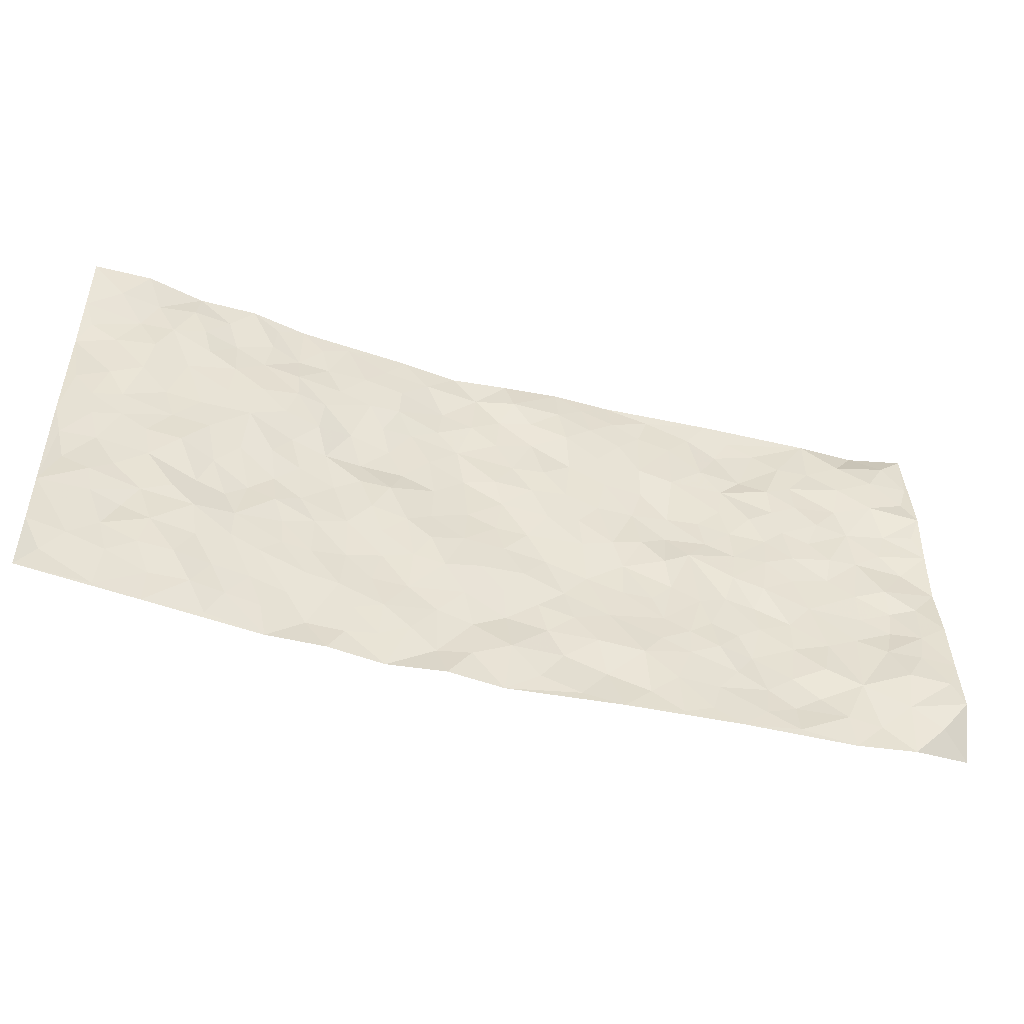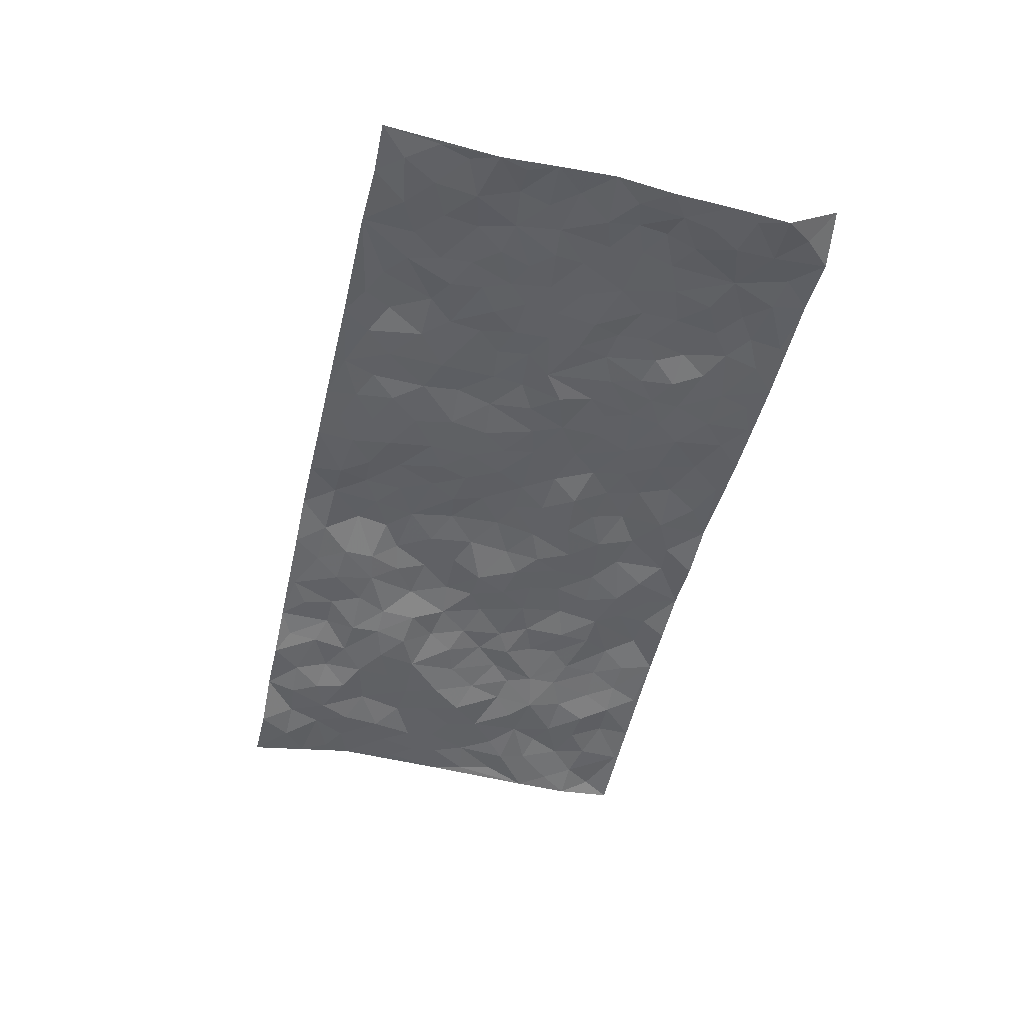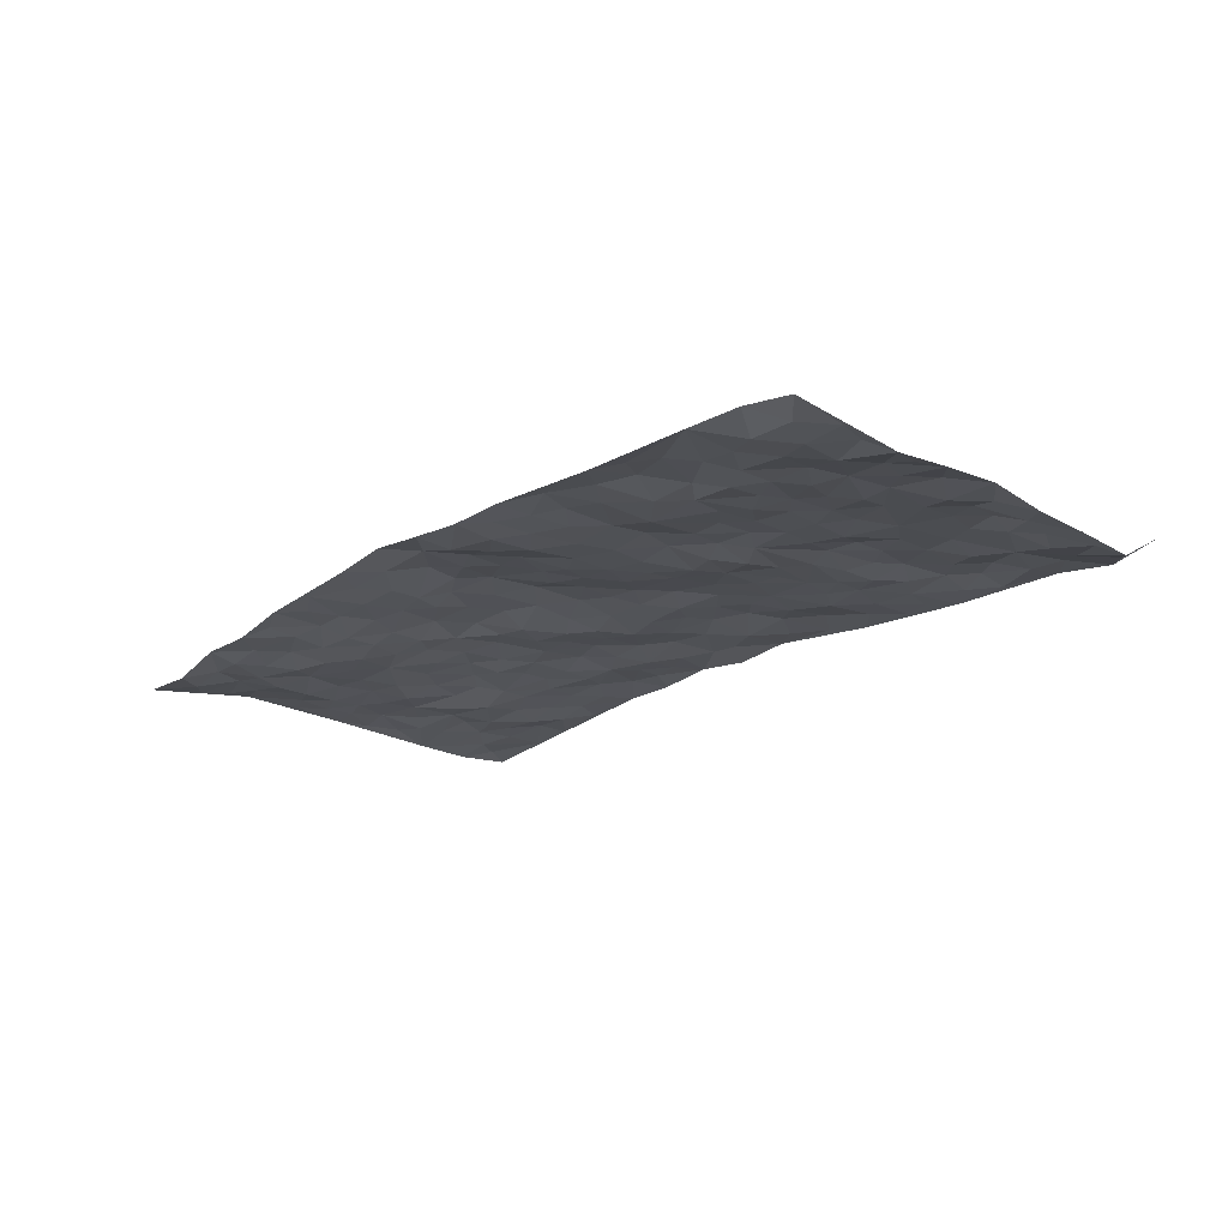
<metadata>
{"format":"obj","ext":"obj","renderer":"f3d","projection":"perspective","resolution":1024,"background":"white","views":[{"elev":-49.3,"azim":163.8,"up":"+Y"},{"elev":-47.1,"azim":-103.1,"up":"+Z"},{"elev":-18.9,"azim":-131.5,"up":"+Z"}]}
</metadata>
<code>
v -0.9983 0.02149 -0.009011
v -0.9938 0.9999 -0.01949
v 0.9915 -0.002998 -0.04254
v 0.9924 0.9928 -0.0513
v -0.8095 0.3953 -0.012
v -0.993 0.5039 -0.0336
v -0.872 0.3605 -0.02015
v 0.0001708 0.003151 0.02807
v -0.9908 0.2556 -0.06093
v -0.9343 0.3423 -0.04389
v -0.7484 0.004267 -0.01092
v -0.9894 0.1306 -0.07249
v -0.7226 0.2943 -0.006781
v -0.8736 0.004094 -0.02786
v -0.8532 0.2917 -0.02873
v -0.4991 0.002035 -0.008415
v -0.9684 0.193 -0.0634
v -0.2975 0.1676 0.001461
v -0.7898 0.3242 -0.01201
v -0.8754 0.123 -0.03951
v -0.9387 0.06802 -0.04698
v -0.8108 0.0665 -0.01653
v -0.6854 0.1282 -0.001563
v -0.7368 0.07685 -0.01677
v -0.8837 0.211 -0.04942
v -0.9212 0.2743 -0.04787
v -0.782 0.1792 -0.01982
v -0.7034 0.2111 -0.0147
v -0.8759 0.4917 -0.02763
v -0.9913 0.3802 -0.05275
v -0.7459 1 0.002907
v -0.545 0.2227 0.01122
v 0.2622 0.1575 0.01478
v -0.9918 0.7528 -0.0475
v -0.3727 0.3943 0.009706
v -0.7936 0.7559 -0.01198
v -0.8099 0.8338 -0.02038
v -0.59 0.4437 -0.001328
v -0.6085 0.6083 0.0005923
v -0.4961 0.9983 0.007871
v -0.9689 0.6906 -0.03888
v -0.6709 0.5655 -0.004286
v -0.3946 0.7548 0.004858
v -0.5173 0.2806 0.007248
v -0.4673 0.2257 -0.003336
v -0.5036 0.1626 0.001002
v -0.4544 0.6378 0.01613
v -0.3715 0.5601 0.01886
v 0.1692 0.4732 0.02384
v -0.3387 0.2216 0.004336
v -0.2124 0.6112 0.01259
v -0.3797 0.6301 0.01774
v -0.3067 0.05745 0.006175
v -0.6354 0.7131 -0.004464
v -0.4012 0.1947 0.002055
v -0.8844 0.6218 -0.0194
v -0.03931 0.3489 0.02081
v 0.05784 0.34 0.01726
v 0.3032 0.451 0.0114
v -0.09472 0.5519 0.01761
v -0.1664 0.5567 0.01517
v 0.09488 0.6303 0.04034
v -0.643 0.3477 0.003419
v -0.7595 0.5769 -0.01352
v -0.9648 0.8124 -0.03326
v -0.5693 0.1294 0.003819
v -0.3735 0.01209 -0.001255
v -0.8072 0.4691 -0.01336
v -0.6278 0.173 -0.0004062
v -0.6252 0.0197 -0.009421
v -0.2478 0.001449 0.004616
v -0.6268 0.08888 0.00206
v -0.5561 0.05414 -0.006265
v -0.4387 0.03743 -0.00303
v -0.4584 0.1041 -0.0004556
v -0.9047 0.6902 -0.02111
v -0.9847 0.8764 -0.0328
v -0.748 0.5125 -0.00487
v 0.002537 0.9994 0.02737
v -0.8142 0.6787 -0.01329
v -0.5708 0.3161 0.00757
v -0.5198 0.4623 0.001412
v 0.008414 0.5715 0.02901
v -0.04937 0.4839 0.02793
v 0.003407 0.4201 0.02492
v -0.1266 0.1289 0.02624
v -0.5762 0.6722 -0.003366
v -0.9286 0.5661 -0.02089
v -0.7422 0.694 -0.01294
v -0.4558 0.2976 0.003237
v -0.6417 0.2684 0.00193
v -0.5078 0.6896 0.009902
v -0.1745 0.4857 0.01917
v -0.2662 0.4366 0.01699
v -0.6562 0.6522 -0.001158
v -0.01145 0.119 0.01775
v -0.4208 0.5116 0.006828
v -0.3486 0.2886 0.009049
v -0.2431 0.504 0.01215
v -0.1833 0.3827 0.02814
v -0.992 0.6282 -0.03862
v -0.7151 0.6258 -0.007569
v -0.8252 0.583 -0.01227
v -0.3678 0.1104 0.001148
v -0.5285 0.5348 0.002311
v -0.6934 0.4086 -0.000671
v -0.1322 0.3249 0.03235
v -0.1515 0.2502 0.02491
v -0.5247 0.6132 0.005519
v 0.1118 0.7293 0.04084
v -0.00382 0.2162 0.03639
v -0.07397 0.2745 0.03371
v 0.004492 0.2894 0.02605
v -0.4358 0.3648 0.005306
v -0.1991 0.1842 0.0137
v -0.6636 0.4908 4.488e-06
v -0.5651 0.3826 0.01093
v -0.4993 0.3928 0.01007
v -0.3114 0.5251 0.011
v -0.2628 0.3507 0.01669
v -0.3599 0.4681 0.001987
v -0.2294 0.2713 0.01714
v -0.09189 0.4122 0.03108
v -0.6028 0.5337 -0.002651
v -0.09377 0.1993 0.03148
v -0.2174 0.09338 0.01929
v -0.405 0.2587 0.002514
v -0.94 0.4415 -0.03485
v -0.8804 0.4242 -0.0207
v 0.09393 0.4225 0.02243
v 0.211 0.2376 0.02552
v 0.08507 0.5163 0.03352
v 0.02075 0.488 0.03027
v 0.1688 0.3927 0.01343
v 0.8037 0.4941 -0.02599
v 0.224 0.4336 0.01223
v 0.2707 0.3133 0.0238
v 0.1638 0.5666 0.03086
v 0.1276 0.999 0.03934
v -0.296 0.6205 0.01984
v 0.4312 0.8778 0.00535
v 0.4988 0.9961 0.003049
v -0.2156 0.7817 0.006139
v -0.05641 0.865 0.01494
v -0.3268 0.3491 0.01295
v -0.4655 0.5671 0.01204
v -0.075 0.05379 0.0218
v -0.1601 0.02233 0.01583
v 0.1235 0.003022 0.01432
v 0.01544 0.8611 0.0296
v -0.01481 0.7002 0.02461
v 0.4279 0.1955 0.007402
v 0.3475 0.2888 0.0216
v 0.6013 0.524 -0.008092
v 0.5333 0.5452 -0.00295
v 0.462 0.1342 0.01452
v 0.5306 0.2258 -0.0001217
v 0.4219 0.3603 0.01078
v 0.02545 0.6408 0.02584
v -0.05775 0.6278 0.01703
v -0.1461 0.7304 0.008706
v -0.08487 0.6937 0.01129
v -0.0589 0.7922 0.02079
v -0.1363 0.6335 0.0116
v 0.02303 0.7755 0.03
v 0.2507 0.9977 0.02373
v -0.01518 0.9276 0.01412
v -0.2715 0.8471 0.00793
v -0.1998 0.8811 0.00585
v -0.3189 0.7818 0.01319
v -0.2461 0.999 0.02085
v -0.2298 0.6967 0.01024
v -0.3211 0.7013 0.01961
v -0.1392 0.8305 0.002288
v -0.1211 0.9991 0.01801
v 0.2227 0.7458 0.03387
v 0.1776 0.6668 0.03359
v 0.334 0.5941 0.02882
v 0.2659 0.524 0.01186
v 0.2718 0.6653 0.03168
v 0.4302 0.7424 -0.00135
v 0.3626 0.6825 0.02064
v 0.2907 0.7323 0.02121
v 0.07157 0.9299 0.0353
v 0.08224 0.8237 0.03139
v 0.1496 0.8582 0.04169
v 0.254 0.8722 0.01557
v 0.3259 0.7919 0.009555
v 0.2372 0.5947 0.03111
v -0.8932 0.8699 -0.03502
v -0.6913 0.8185 -0.003536
v -0.8799 0.7774 -0.03346
v -0.8715 0.9958 0.002149
v -0.9348 0.9425 -0.02991
v -0.8217 0.9231 -0.01787
v -0.7439 0.8872 -0.004376
v -0.6148 0.9304 0.01248
v -0.6715 0.8877 0.0003405
v -0.6967 0.7482 -0.006837
v -0.5687 0.815 0.01203
v -0.6297 0.7836 -0.006774
v -0.5187 0.9014 0.01982
v -0.3961 0.8789 0.009488
v -0.5535 0.961 0.0145
v -0.4713 0.8173 0.005946
v -0.4487 0.9366 0.01311
v -0.3491 0.9732 0.01745
v -0.5184 0.7616 0.008899
v -0.3236 0.9018 0.01467
v -0.2605 0.9315 0.01155
v 0.1602 0.7849 0.03792
v 0.2578 0.803 0.01664
v 0.1926 0.933 0.02545
v 0.3986 0.8103 0.00364
v 0.3424 0.8795 0.007246
v 0.3888 0.9809 0.0115
v 0.2939 0.9365 0.01622
v 0.4495 0.946 0.004199
v 0.3879 0.4926 0.02057
v 0.3321 0.5288 0.0161
v 0.4925 0.6033 0.005502
v 0.4381 0.6626 -0.0003349
v 0.4139 0.5871 0.01624
v 0.3576 0.19 0.01297
v 0.4902 0.3334 0.0062
v 0.468 0.5215 0.01143
v 0.3533 0.387 0.01468
v -0.1231 0.9158 0.006912
v -0.1837 0.9587 0.01375
v 0.3238 0.1334 0.01667
v 0.6189 0.01234 -0.002277
v 0.2042 0.3331 0.01891
v 0.2763 0.3847 0.0181
v 0.5921 0.2453 -0.008533
v 0.7454 0.9951 -0.02282
v 0.9917 0.2464 -0.04526
v 0.4989 0.81 -0.01136
v 0.7289 0.4844 -0.02998
v 0.4946 0.7445 -0.01405
v 0.9937 0.4967 -0.02915
v 0.6778 0.2916 -0.02535
v 0.5191 0.4668 0.009995
v 0.7886 0.3079 -0.0217
v 0.5718 0.4135 0.005051
v 0.4946 0.0001296 0.01284
v 0.09024 0.2524 0.02139
v 0.511 0.07507 0.007665
v 0.1362 0.3185 0.01364
v 0.4233 0.2655 0.008945
v 0.8854 0.2617 -0.03251
v 0.6526 0.4594 -0.01027
v 0.5851 0.07992 -0.001098
v 0.4579 0.4246 0.01162
v 0.6178 0.3691 -0.00384
v 0.2906 0.2324 0.01907
v 0.4863 0.2701 0.005496
v 0.2668 0.07885 0.02164
v 0.3705 0.00318 0.01323
v 0.2476 0.001997 0.02785
v 0.2022 0.1144 0.02007
v 0.06791 0.1703 0.0308
v 0.1459 0.1898 0.02879
v 0.6206 0.145 -0.008782
v 0.7887 0.4202 -0.0246
v 0.7578 0.2184 -0.02904
v 0.658 0.07789 -0.0168
v 0.6803 0.3815 -0.01193
v 0.7281 0.3366 -0.02683
v 0.8978 0.323 -0.03442
v 0.7564 0.5646 -0.02164
v 0.7 0.1424 -0.02723
v 0.773 0.1471 -0.02655
v 0.8523 0.3644 -0.02479
v 0.9563 0.3456 -0.03048
v 0.8998 0.4356 -0.02288
v 0.591 0.3107 -0.0083
v 0.831 0.1029 -0.0287
v 0.3357 0.06392 0.02033
v 0.416 0.06857 0.0247
v 0.07114 0.07864 0.02255
v 0.1435 0.0716 0.02961
v 0.9936 0.7453 -0.01763
v 0.741 0.07677 -0.01485
v 0.6639 0.2131 -0.01822
v 0.9752 0.421 -0.03069
v 0.9209 0.5062 -0.02815
v 0.8196 0.2473 -0.02036
v 0.5405 0.1464 0.003779
v 0.7432 -0.001069 -0.01499
v 0.5121 0.393 0.001192
v 0.9531 0.05986 -0.03475
v 0.9908 0.1216 -0.05105
v 0.8514 0.1772 -0.02681
v 0.9104 0.1209 -0.03584
v 0.8399 0.00584 -0.02551
v 0.9499 0.1843 -0.04194
v 0.6756 0.5528 -0.02477
v 0.7023 0.6299 -0.02077
v 0.5937 0.6337 -0.01883
v 0.8381 0.6875 -0.03578
v 0.641 0.7684 -0.02491
v 0.9717 0.6213 -0.02522
v 0.7796 0.6391 -0.01919
v 0.8682 0.5921 -0.0254
v 0.7448 0.7412 -0.02499
v 0.8595 0.5275 -0.02523
v 0.9305 0.5709 -0.02666
v 0.9054 0.6561 -0.02785
v 0.6495 0.6895 -0.02314
v 0.5733 0.7212 -0.0229
v 0.5165 0.6722 -0.01503
v 0.8665 0.8474 -0.02979
v 0.7228 0.868 -0.03345
v 0.8244 0.7729 -0.03948
v 0.911 0.7731 -0.02665
v 0.7923 0.8406 -0.03795
v 0.9901 0.869 -0.03465
v 0.7046 0.7993 -0.03274
v 0.9684 0.8064 -0.02704
v 0.753 0.9287 -0.03449
v 0.8676 0.9917 -0.05344
v 0.6206 0.9955 -0.02182
v 0.8339 0.9214 -0.03138
v 0.9205 0.9217 -0.04581
v 0.6718 0.9312 -0.02338
v 0.5657 0.8986 -0.01215
v 0.5006 0.8783 0.00129
v 0.5598 0.967 -0.00806
v 0.5789 0.8189 -0.01525
v 0.6469 0.8575 -0.01689
f 29 6 128
f 12 21 20
f 26 10 9
f 55 45 46
f 27 19 15
f 26 9 17
f 101 6 88
f 12 1 21
f 7 15 19
f 125 86 96
f 84 123 85
f 129 29 128
f 25 27 15
f 12 20 17
f 73 75 66
f 22 14 11
f 26 17 25
f 9 12 17
f 25 15 26
f 5 129 7
f 52 146 48
f 55 18 50
f 7 19 5
f 20 27 25
f 124 82 105
f 41 76 34
f 20 14 22
f 14 20 21
f 14 21 1
f 24 22 11
f 24 27 22
f 72 66 69
f 69 32 91
f 70 24 11
f 24 23 27
f 17 20 25
f 27 20 22
f 10 15 7
f 10 26 15
f 23 28 27
f 27 13 19
f 28 23 69
f 13 27 28
f 119 121 94
f 10 7 129
f 6 30 128
f 9 10 30
f 36 192 80
f 80 102 89
f 118 81 44
f 64 103 78
f 115 126 86
f 45 32 46
f 91 63 13
f 129 68 29
f 95 87 54
f 95 54 199
f 202 40 204
f 82 97 105
f 29 88 6
f 18 55 104
f 148 126 71
f 38 82 124
f 50 18 122
f 117 82 38
f 5 19 106
f 82 117 118
f 80 64 102
f 127 45 55
f 194 77 190
f 98 35 114
f 39 124 105
f 127 50 98
f 106 19 13
f 66 75 46
f 39 95 42
f 63 117 38
f 95 89 102
f 101 56 76
f 51 140 99
f 18 53 126
f 62 83 132
f 45 127 90
f 112 113 57
f 103 29 68
f 130 85 58
f 109 39 105
f 35 94 121
f 113 246 58
f 151 165 163
f 120 100 94
f 114 127 98
f 192 190 65
f 95 39 87
f 36 191 37
f 67 104 74
f 56 101 88
f 13 63 106
f 192 34 76
f 268 241 243
f 108 115 125
f 93 84 60
f 133 84 85
f 156 288 157
f 101 76 41
f 80 103 64
f 105 97 146
f 99 61 51
f 92 109 47
f 125 96 111
f 158 227 153
f 75 104 55
f 69 66 32
f 81 91 32
f 106 78 68
f 42 64 78
f 77 34 65
f 24 70 72
f 75 73 16
f 16 71 67
f 2 34 77
f 13 28 91
f 103 56 88
f 56 80 76
f 72 69 23
f 11 16 70
f 16 73 70
f 16 67 74
f 115 18 126
f 24 72 23
f 73 72 70
f 16 74 75
f 72 73 66
f 32 45 44
f 84 83 60
f 66 46 32
f 78 106 116
f 117 63 81
f 67 53 104
f 103 68 78
f 69 91 28
f 36 80 89
f 106 38 116
f 106 68 5
f 81 118 117
f 62 132 138
f 32 44 81
f 53 67 71
f 57 58 85
f 123 100 107
f 93 60 61
f 33 230 224
f 8 96 147
f 132 133 130
f 140 48 119
f 93 100 123
f 122 98 50
f 164 60 160
f 53 71 126
f 125 112 108
f 193 194 195
f 75 55 46
f 63 91 81
f 56 103 80
f 196 198 31
f 18 104 53
f 121 48 97
f 38 106 63
f 118 97 82
f 97 35 121
f 51 172 140
f 130 134 49
f 87 39 109
f 288 252 263
f 97 114 35
f 47 43 92
f 57 113 58
f 248 130 58
f 34 101 41
f 114 90 127
f 116 124 42
f 145 94 35
f 118 114 97
f 167 79 175
f 98 145 35
f 85 123 57
f 43 47 52
f 199 36 89
f 42 78 116
f 159 83 62
f 88 29 103
f 74 104 75
f 118 44 90
f 173 140 172
f 42 95 102
f 190 192 37
f 65 190 77
f 89 95 199
f 125 111 112
f 92 87 109
f 18 115 122
f 177 180 176
f 112 57 107
f 109 105 146
f 93 94 100
f 285 286 275
f 96 86 147
f 137 232 131
f 57 123 107
f 87 92 208
f 49 134 136
f 132 130 49
f 161 164 162
f 50 127 55
f 122 108 107
f 122 107 100
f 48 140 52
f 118 90 114
f 99 119 94
f 123 84 93
f 36 37 192
f 48 121 119
f 120 122 100
f 39 42 124
f 38 124 116
f 248 58 246
f 44 45 90
f 98 122 120
f 146 52 47
f 94 93 99
f 168 209 170
f 212 183 188
f 202 197 200
f 42 102 64
f 107 108 112
f 99 93 61
f 8 280 96
f 112 111 113
f 125 115 86
f 115 108 122
f 128 30 10
f 5 68 129
f 10 129 128
f 132 49 138
f 83 84 133
f 130 133 85
f 83 133 132
f 248 134 130
f 156 152 224
f 151 110 165
f 212 186 211
f 153 224 249
f 254 251 244
f 246 261 262
f 225 158 249
f 49 136 179
f 185 184 150
f 214 188 181
f 181 188 182
f 161 163 174
f 143 170 172
f 110 211 185
f 184 79 167
f 174 228 169
f 62 110 159
f 163 150 144
f 210 169 229
f 170 143 168
f 176 211 110
f 98 120 145
f 94 145 120
f 48 146 97
f 109 146 47
f 148 86 126
f 147 86 148
f 71 8 148
f 8 147 148
f 244 276 254
f 232 136 134
f 174 143 161
f 60 83 160
f 163 162 151
f 159 160 83
f 261 281 262
f 259 281 149
f 219 220 59
f 246 113 111
f 33 255 131
f 157 256 152
f 137 255 153
f 230 278 279
f 262 260 33
f 154 155 242
f 131 255 137
f 248 131 232
f 281 280 149
f 259 258 278
f 220 179 59
f 159 151 160
f 162 160 151
f 164 61 60
f 228 174 144
f 144 174 163
f 159 110 151
f 161 172 164
f 186 184 185
f 161 162 163
f 61 164 51
f 160 162 164
f 187 217 213
f 150 163 165
f 205 202 200
f 79 184 139
f 170 43 173
f 174 169 143
f 161 143 172
f 167 144 150
f 176 180 183
f 172 170 173
f 223 226 221
f 185 150 165
f 99 140 119
f 207 206 203
f 172 51 164
f 43 52 173
f 173 52 140
f 167 175 228
f 228 229 169
f 210 168 169
f 177 110 62
f 189 138 179
f 62 138 177
f 136 232 233
f 181 182 222
f 150 184 167
f 178 180 189
f 49 179 138
f 177 138 189
f 180 178 182
f 178 179 220
f 307 308 304
f 222 223 221
f 215 187 188
f 176 183 212
f 187 213 186
f 214 215 188
f 185 211 186
f 237 181 239
f 182 188 183
f 110 185 165
f 216 215 141
f 211 176 212
f 182 183 180
f 176 110 177
f 213 184 186
f 178 189 179
f 177 189 180
f 195 190 37
f 197 198 200
f 195 194 190
f 34 192 65
f 80 192 76
f 37 196 195
f 194 2 77
f 193 2 194
f 196 37 191
f 31 193 195
f 198 196 191
f 31 195 196
f 199 201 191
f 197 204 31
f 198 191 201
f 31 198 197
f 201 199 54
f 36 199 191
f 54 208 201
f 208 43 205
f 208 54 87
f 198 201 200
f 206 205 203
f 43 170 203
f 210 207 209
f 40 202 206
f 31 204 40
f 197 202 204
f 208 205 200
f 43 203 205
f 205 206 202
f 203 209 207
f 171 40 207
f 40 206 207
f 208 200 201
f 43 208 92
f 170 209 203
f 168 143 169
f 207 210 171
f 168 210 209
f 188 187 212
f 212 187 186
f 166 139 213
f 184 213 139
f 237 214 181
f 215 214 141
f 216 141 218
f 213 217 166
f 142 166 216
f 217 216 166
f 187 215 217
f 216 217 215
f 237 141 214
f 142 216 218
f 223 222 182
f 179 136 59
f 223 220 219
f 267 238 251
f 237 327 141
f 223 182 178
f 158 290 253
f 220 223 178
f 59 233 227
f 233 59 136
f 248 246 131
f 153 249 158
f 251 254 267
f 223 219 226
f 111 261 246
f 297 251 238
f 276 256 157
f 167 228 144
f 229 228 175
f 175 171 229
f 229 171 210
f 260 257 33
f 265 271 272
f 266 289 283
f 269 243 250
f 249 224 152
f 266 283 271
f 227 233 137
f 253 227 158
f 325 313 320
f 135 264 275
f 310 329 239
f 270 298 297
f 249 256 225
f 275 273 269
f 311 222 221
f 155 154 299
f 234 276 157
f 310 311 299
f 222 239 181
f 221 226 155
f 266 263 252
f 242 290 244
f 264 273 275
f 273 264 243
f 242 244 154
f 276 290 225
f 288 234 157
f 240 282 302
f 275 286 306
f 225 290 158
f 234 263 284
f 241 254 276
f 233 232 137
f 137 153 227
f 264 135 238
f 244 251 154
f 260 259 257
f 227 253 219
f 33 224 255
f 154 297 299
f 240 302 307
f 297 154 251
f 264 268 243
f 253 226 219
f 271 284 263
f 277 294 293
f 290 242 253
f 241 234 284
f 59 227 219
f 242 155 226
f 252 245 231
f 157 152 156
f 257 230 33
f 152 256 249
f 278 230 257
f 262 33 131
f 224 153 255
f 259 278 257
f 134 248 232
f 230 279 224
f 96 261 111
f 261 96 280
f 280 281 261
f 246 262 131
f 252 247 245
f 268 267 241
f 283 277 272
f 288 247 252
f 275 274 285
f 295 291 294
f 267 268 264
f 263 234 288
f 309 310 299
f 290 276 244
f 283 272 271
f 267 254 241
f 265 243 241
f 236 240 285
f 297 238 270
f 303 305 298
f 241 276 234
f 221 155 299
f 272 277 293
f 250 243 287
f 286 285 240
f 284 271 265
f 271 263 266
f 295 3 291
f 225 256 276
f 241 284 265
f 289 266 231
f 3 292 291
f 321 235 323
f 293 294 296
f 279 278 258
f 245 279 258
f 279 156 224
f 260 281 259
f 280 8 149
f 262 281 260
f 231 266 252
f 267 264 238
f 306 304 270
f 283 289 295
f 243 269 273
f 236 269 250
f 294 292 296
f 274 236 285
f 269 274 275
f 250 287 293
f 245 289 231
f 236 274 269
f 156 279 247
f 242 226 253
f 247 279 245
f 243 265 287
f 288 156 247
f 265 272 293
f 296 292 236
f 293 287 265
f 295 294 277
f 277 283 295
f 236 250 296
f 289 3 295
f 292 294 291
f 293 296 250
f 300 304 308
f 325 320 235
f 329 330 326
f 270 304 303
f 270 303 298
f 309 305 301
f 135 306 270
f 299 297 298
f 298 309 299
f 238 135 270
f 300 314 305
f 303 300 305
f 304 306 307
f 300 303 304
f 282 319 315
f 322 325 235
f 275 306 135
f 307 306 286
f 240 307 286
f 308 307 302
f 302 282 308
f 308 282 315
f 305 309 298
f 310 309 301
f 310 301 329
f 310 239 311
f 222 311 239
f 299 311 221
f 319 312 315
f 312 323 316
f 301 305 318
f 305 314 316
f 300 308 315
f 316 314 312
f 312 314 315
f 315 314 300
f 323 312 324
f 316 313 318
f 282 4 317
f 330 313 325
f 4 321 324
f 235 320 323
f 282 317 319
f 312 319 317
f 326 325 322
f 316 320 313
f 316 318 305
f 142 218 327
f 327 218 141
f 316 323 320
f 324 312 317
f 4 324 317
f 321 323 324
f 318 313 330
f 328 326 322
f 326 327 329
f 329 327 237
f 326 328 327
f 322 142 328
f 327 328 142
f 329 237 239
f 301 318 330
f 326 330 325
f 330 329 301

</code>
